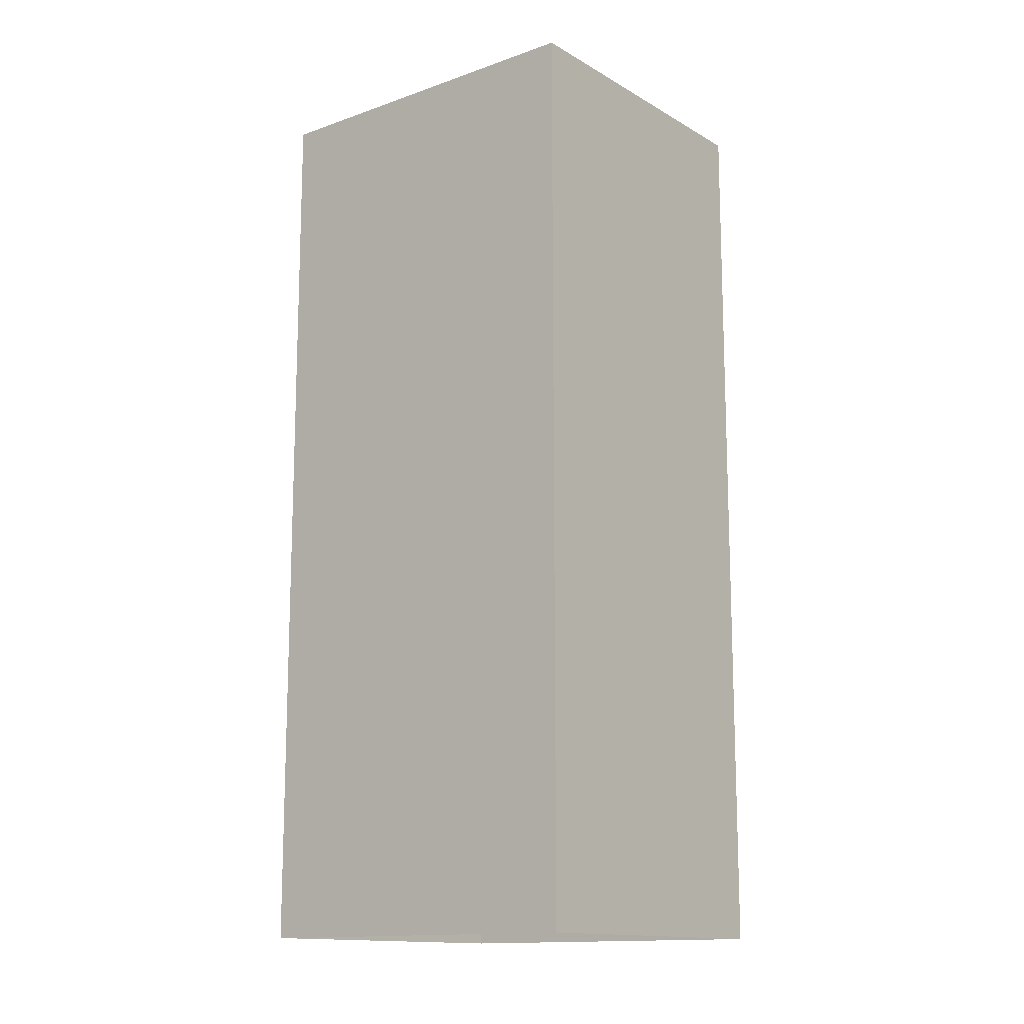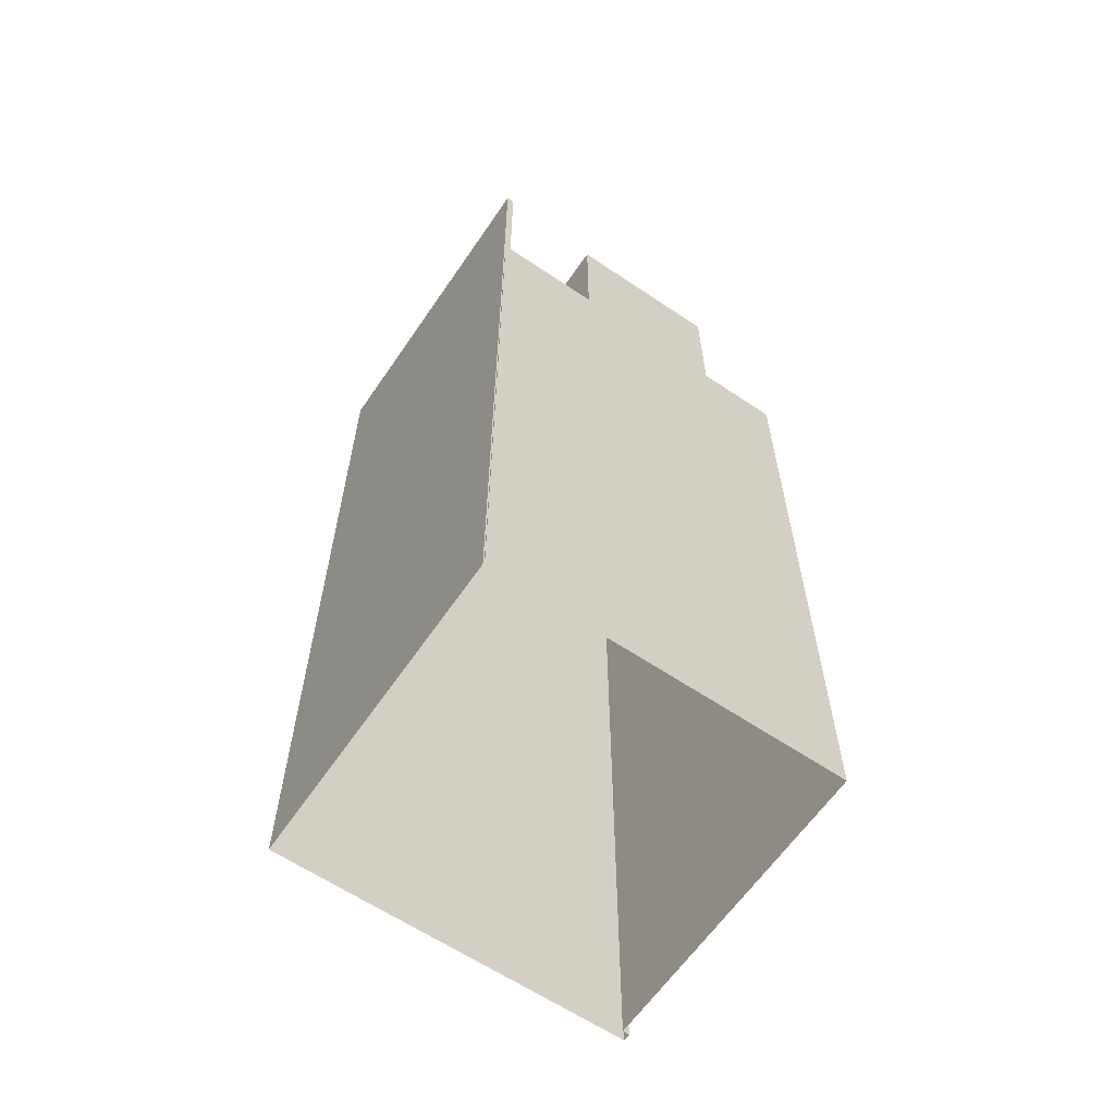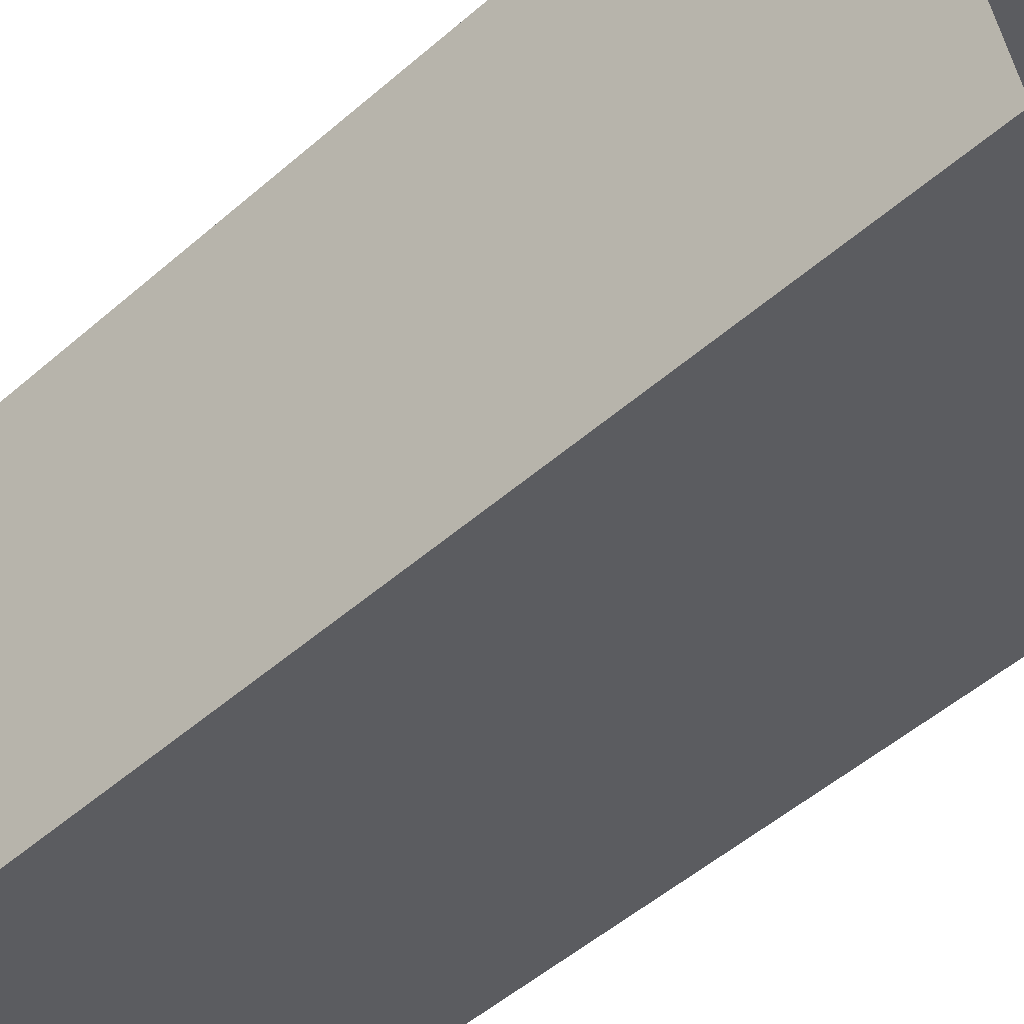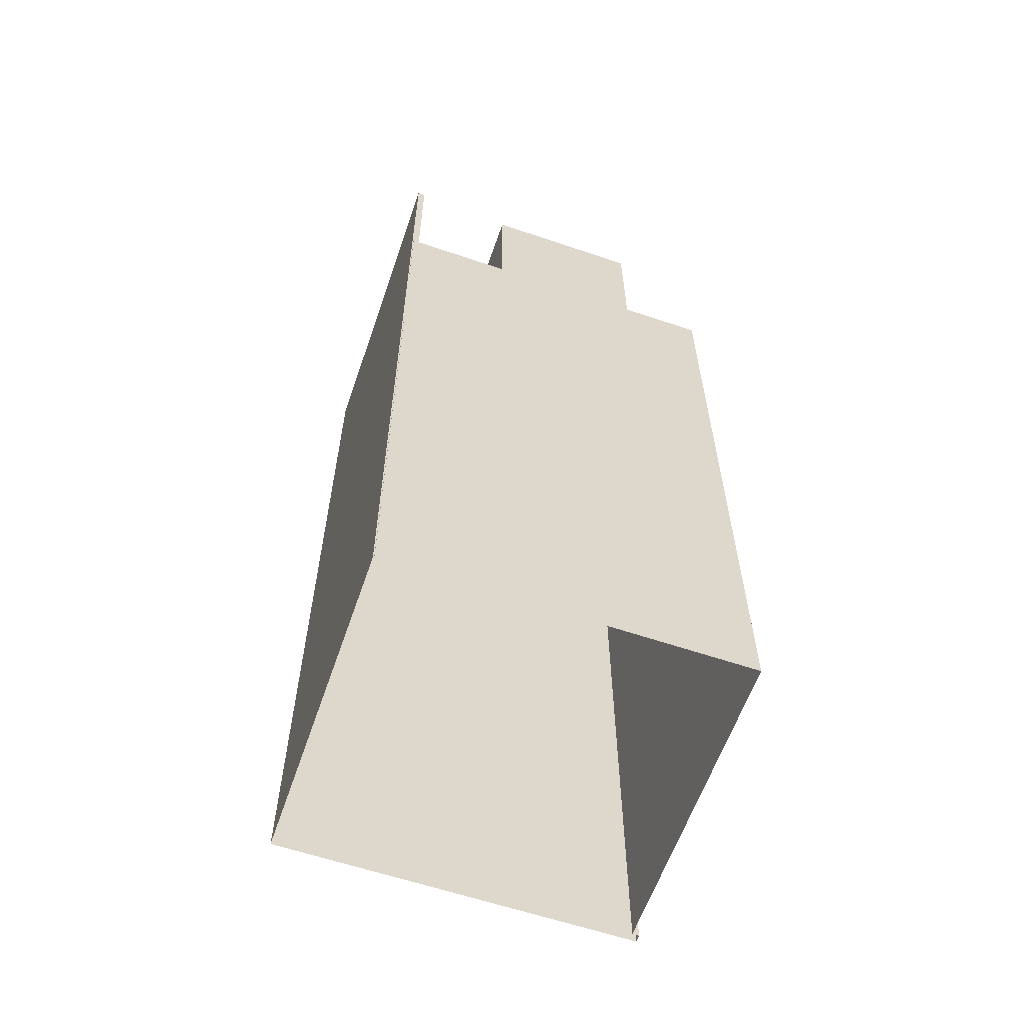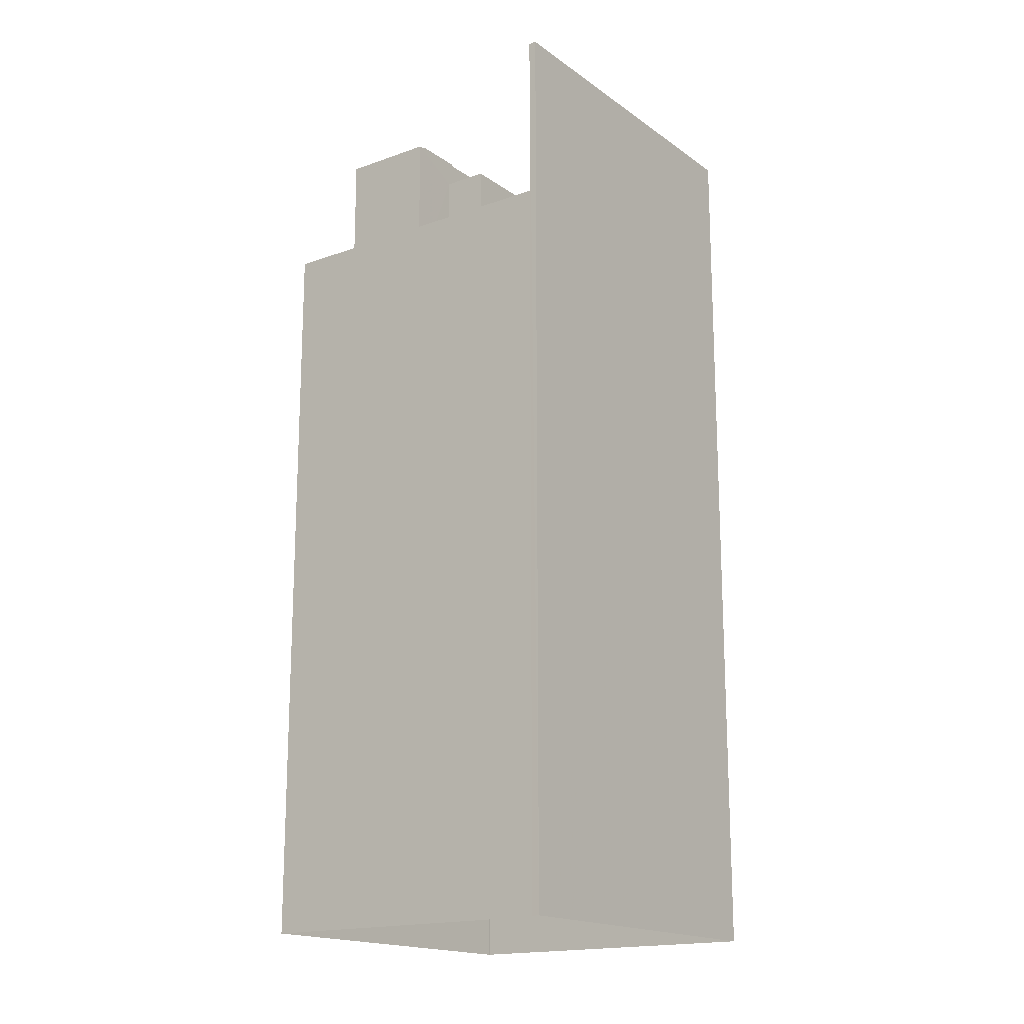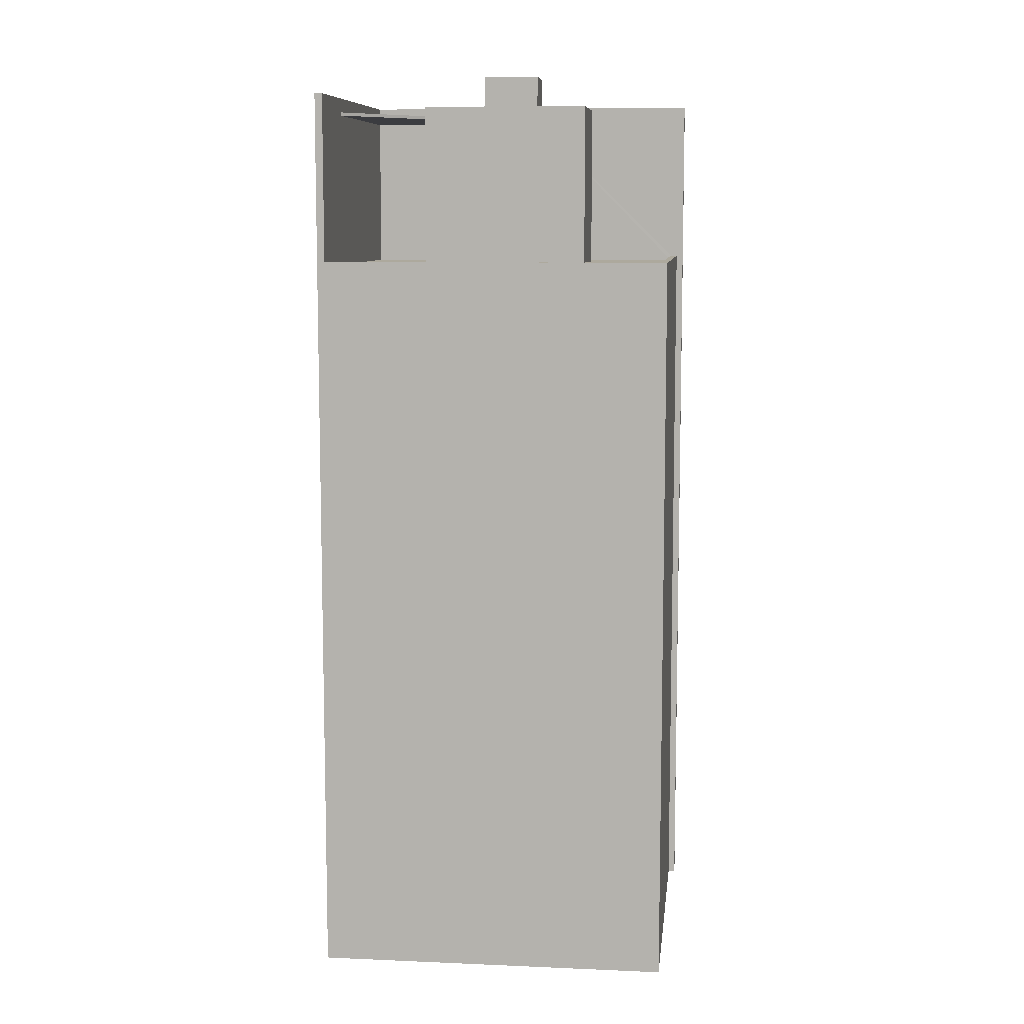
<metadata>
{"format":"obj","ext":"obj","renderer":"f3d","projection":"perspective","resolution":1024,"background":"white","views":[{"elev":-13.9,"azim":22.4,"up":"+Z"},{"elev":-62.4,"azim":129.8,"up":"+Z"},{"elev":-51.5,"azim":133.3,"up":"+Y"},{"elev":-61.0,"azim":145.1,"up":"+Z"},{"elev":-17.2,"azim":-70.0,"up":"+Z"},{"elev":8.9,"azim":170.7,"up":"+Z"}]}
</metadata>
<code>
v -8536 -4.036e+04 3.509
v -8536 -4.036e+04 3.509
v -8536 -4.036e+04 3.509
v -8520 -4.036e+04 3.509
v -8516 -4.035e+04 3.508
v -8516 -4.035e+04 3.508
v -8532 -4.034e+04 3.508
v -8516 -4.035e+04 3.508
v -8518 -4.035e+04 44.31
v -8521 -4.036e+04 44.31
v -8529 -4.036e+04 44.31
v -8529 -4.036e+04 44.46
v -8521 -4.036e+04 44.46
v -8518 -4.035e+04 44.46
v -8520 -4.036e+04 45.12
v -8516 -4.035e+04 45.12
v -8521 -4.036e+04 45.12
v -8517 -4.035e+04 45.12
v -8536 -4.036e+04 45.12
v -8536 -4.036e+04 45.12
v -8536 -4.036e+04 37.2
v -8529 -4.035e+04 37.2
v -8532 -4.034e+04 37.2
v -8521 -4.036e+04 37.2
v -8525 -4.035e+04 37.2
v -8528 -4.034e+04 37.2
v -8522 -4.035e+04 37.2
v -8517 -4.035e+04 37.2
v -8521 -4.035e+04 37.2
v -8528 -4.035e+04 37.2
v -8527 -4.035e+04 37.2
v -8524 -4.035e+04 37.2
v -8536 -4.036e+04 37.45
v -8532 -4.034e+04 37.45
v -8536 -4.036e+04 37.45
v -8516 -4.035e+04 37.45
v -8516 -4.035e+04 37.45
v -8517 -4.035e+04 37.45
v -8521 -4.035e+04 37.45
v -8517 -4.035e+04 37.45
v -8521 -4.035e+04 37.45
v -8532 -4.034e+04 37.45
v -8528 -4.034e+04 37.45
v -8528 -4.034e+04 37.45
v -8524 -4.035e+04 45.85
v -8526 -4.035e+04 45.85
v -8527 -4.035e+04 45.85
v -8525 -4.035e+04 45.85
v -8525 -4.035e+04 44.23
v -8523 -4.035e+04 44.23
v -8522 -4.035e+04 44.23
v -8529 -4.035e+04 44.23
v -8529 -4.035e+04 44.23
v -8527 -4.035e+04 44.23
v -8526 -4.035e+04 44.23
v -8528 -4.034e+04 44.23
v -8524 -4.035e+04 44.23
v -8522 -4.035e+04 44.23
v -8528 -4.034e+04 44.48
v -8529 -4.035e+04 44.48
v -8528 -4.034e+04 44.48
v -8523 -4.035e+04 44.48
v -8522 -4.035e+04 44.48
v -8521 -4.035e+04 44.48
v -8522 -4.035e+04 44.48
v -8529 -4.035e+04 44.48
v -8524 -4.035e+04 43.3
v -8528 -4.035e+04 43.3
v -8525 -4.035e+04 43.3
v -8527 -4.035e+04 43.3
f 1 2 3
f 3 2 4
f 5 4 6
f 6 2 7
f 6 7 8
f 4 2 6
f 9 10 11
f 12 13 14
f 15 16 17
f 16 18 17
f 19 15 17
f 20 19 17
f 21 22 23
f 21 24 25
f 23 22 26
f 27 28 29
f 27 24 28
f 22 30 31
f 32 25 27
f 30 21 25
f 21 30 22
f 25 24 27
f 33 34 35
f 36 37 38
f 39 40 41
f 40 38 41
f 35 34 42
f 41 37 42
f 34 43 44
f 44 41 42
f 38 37 41
f 34 44 42
f 45 46 47
f 48 45 47
f 49 50 51
f 50 49 52
f 53 52 54
f 52 49 54
f 53 54 55
f 55 56 53
f 56 57 58
f 51 57 49
f 58 57 51
f 56 55 57
f 59 60 61
f 62 63 64
f 65 62 64
f 60 63 62
f 61 60 66
f 66 60 62
f 61 64 59
f 61 65 64
f 67 68 69
f 67 70 68
f 11 12 14
f 9 11 14
f 2 1 35
f 1 20 35
f 24 21 11
f 12 20 17
f 24 11 10
f 12 17 13
f 35 20 33
f 21 33 11
f 11 20 12
f 33 20 11
f 15 19 3
f 4 15 3
f 20 1 3
f 19 20 3
f 5 36 16
f 16 36 18
f 5 6 36
f 18 36 38
f 4 16 15
f 4 5 16
f 18 14 17
f 18 38 40
f 17 14 13
f 10 9 24
f 24 40 28
f 14 18 9
f 9 18 40
f 9 40 24
f 2 42 7
f 2 35 42
f 37 7 42
f 37 8 7
f 37 36 6
f 8 37 6
f 21 23 34
f 33 21 34
f 43 34 23
f 26 43 23
f 40 39 29
f 28 40 29
f 46 54 47
f 46 55 54
f 45 55 46
f 45 57 55
f 49 57 45
f 48 49 45
f 48 54 49
f 48 47 54
f 58 51 65
f 51 50 62
f 51 62 65
f 66 62 50
f 52 66 50
f 52 53 66
f 53 56 61
f 66 53 61
f 65 56 58
f 65 61 56
f 70 22 31
f 22 70 60
f 32 27 67
f 63 60 70
f 27 63 67
f 63 70 67
f 59 44 43
f 59 43 60
f 43 22 60
f 43 26 22
f 44 59 64
f 41 44 64
f 39 63 27
f 27 29 39
f 64 63 39
f 41 64 39
f 30 70 31
f 30 68 70
f 67 69 25
f 32 67 25
f 69 68 30
f 25 69 30

</code>
